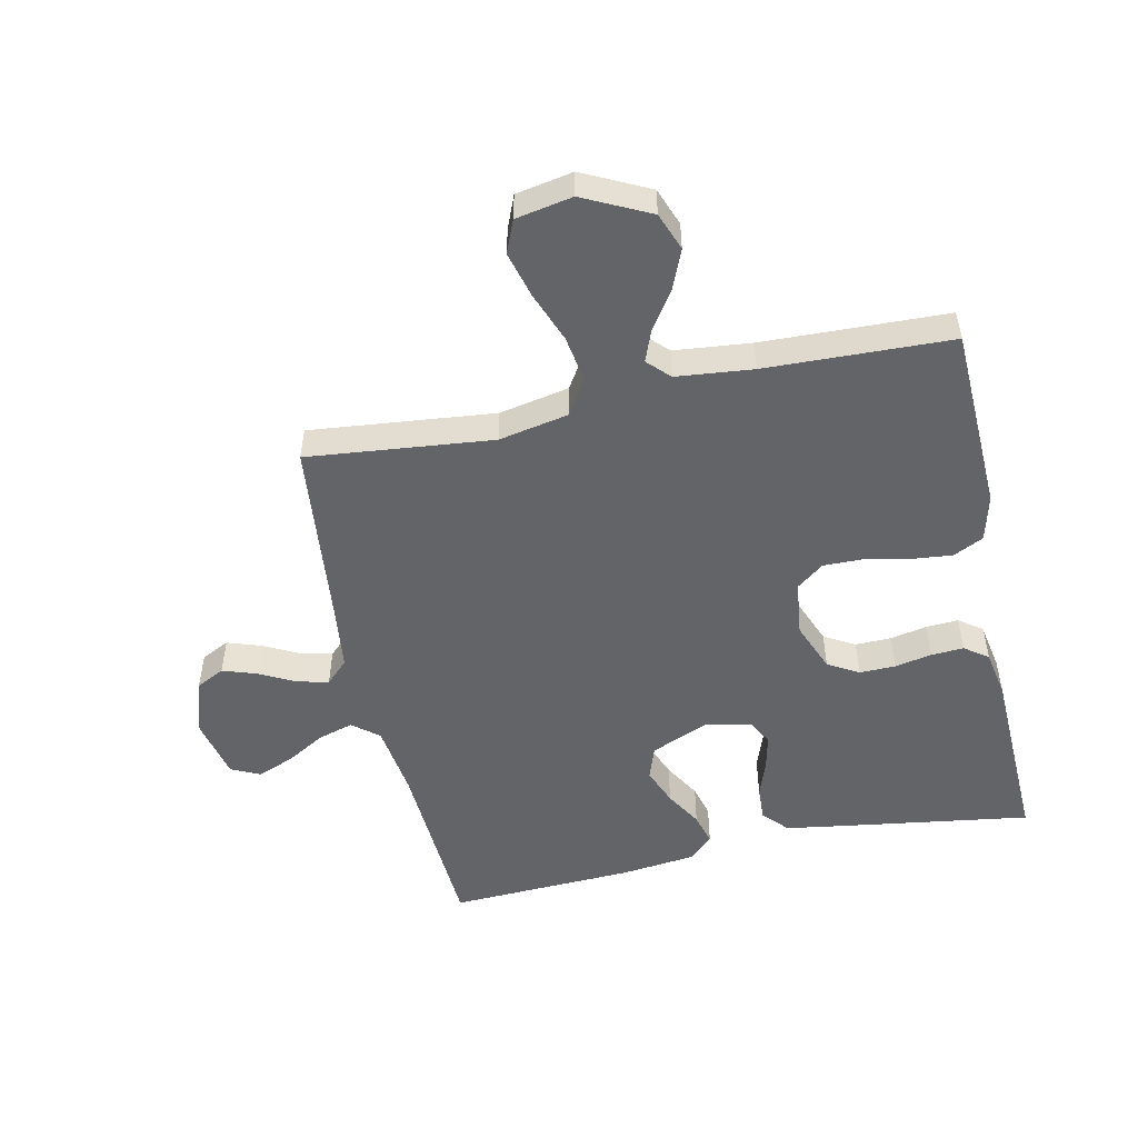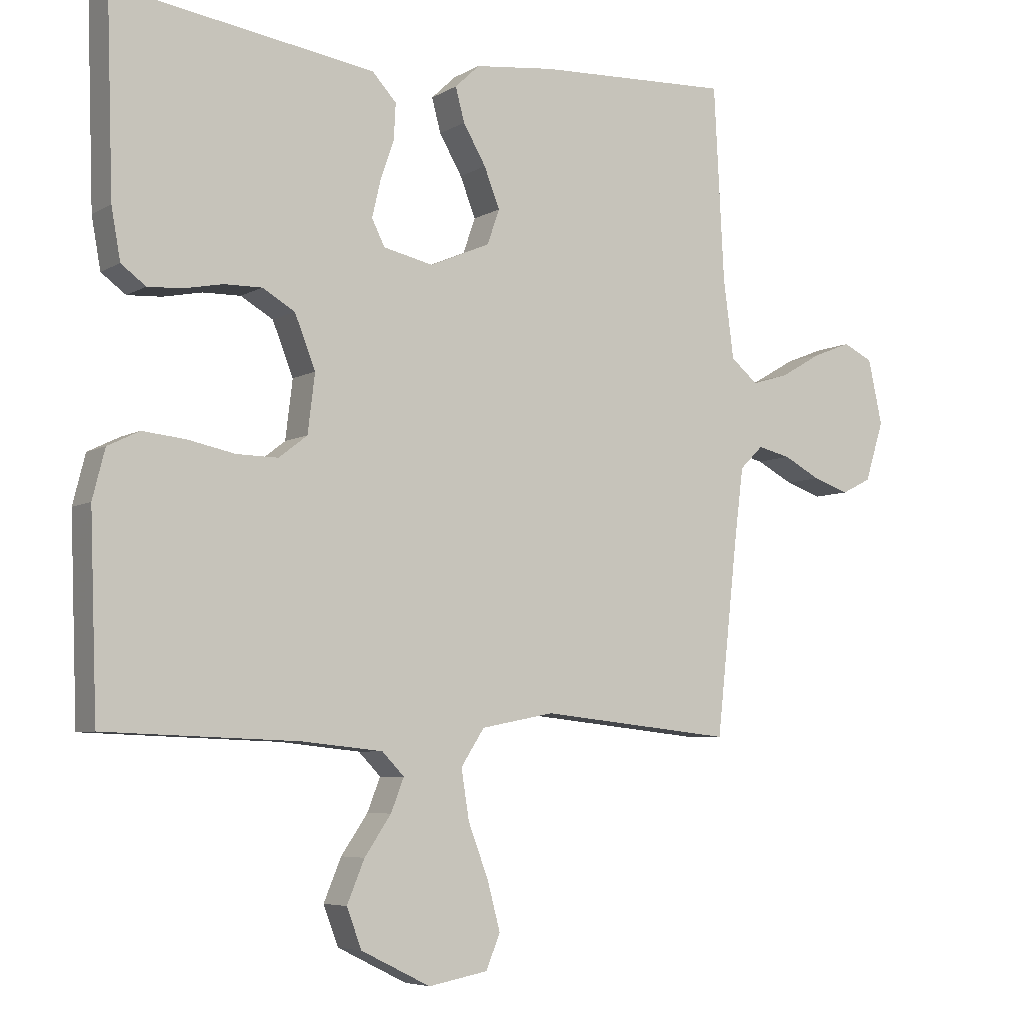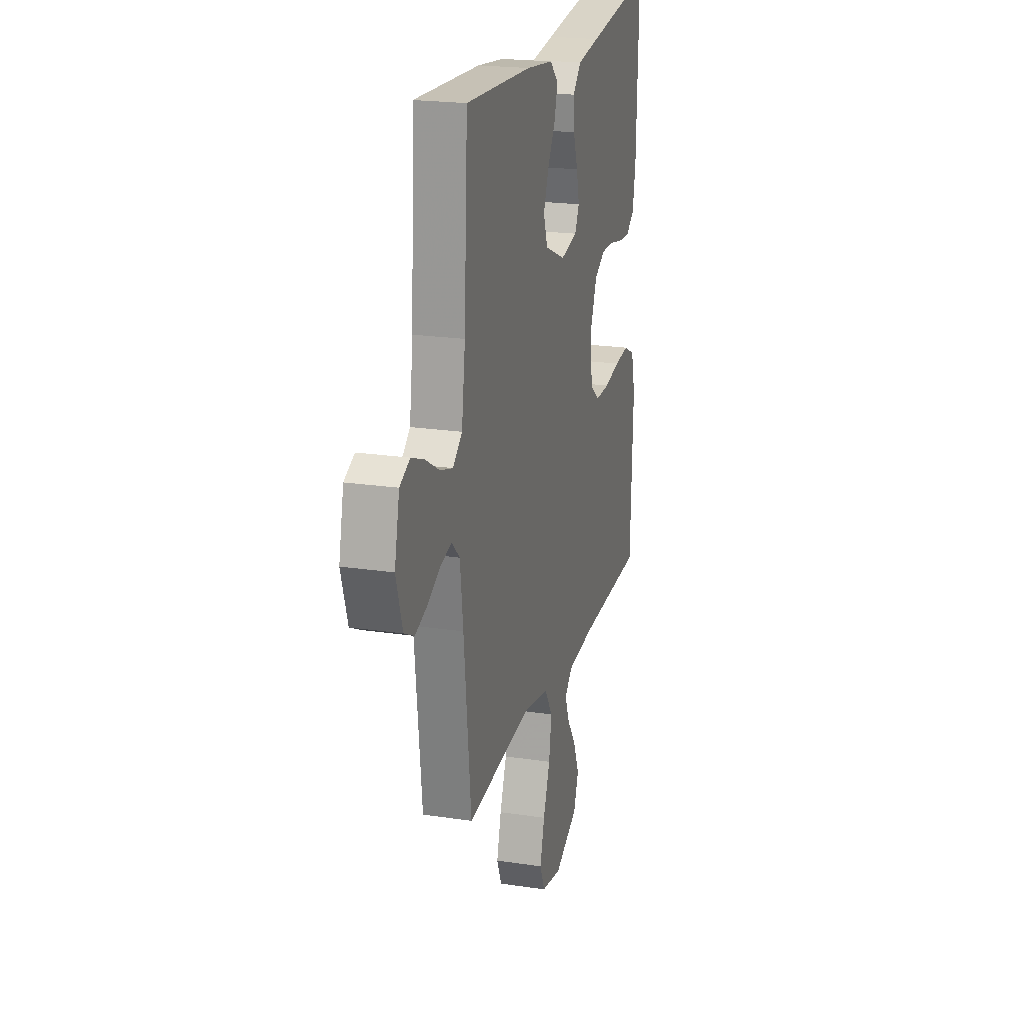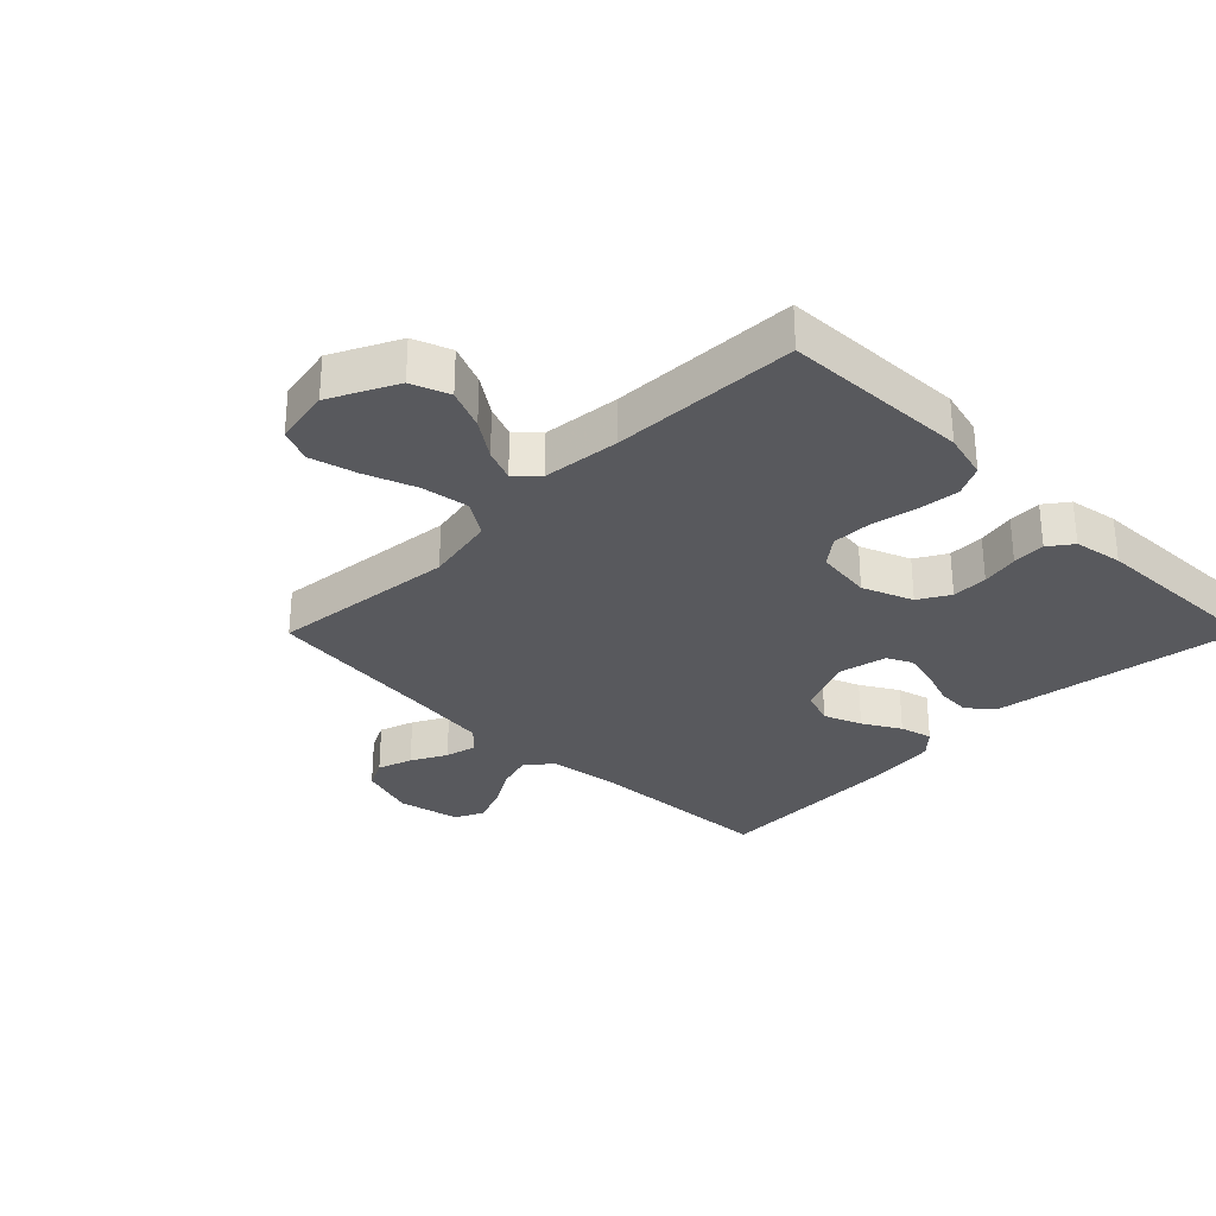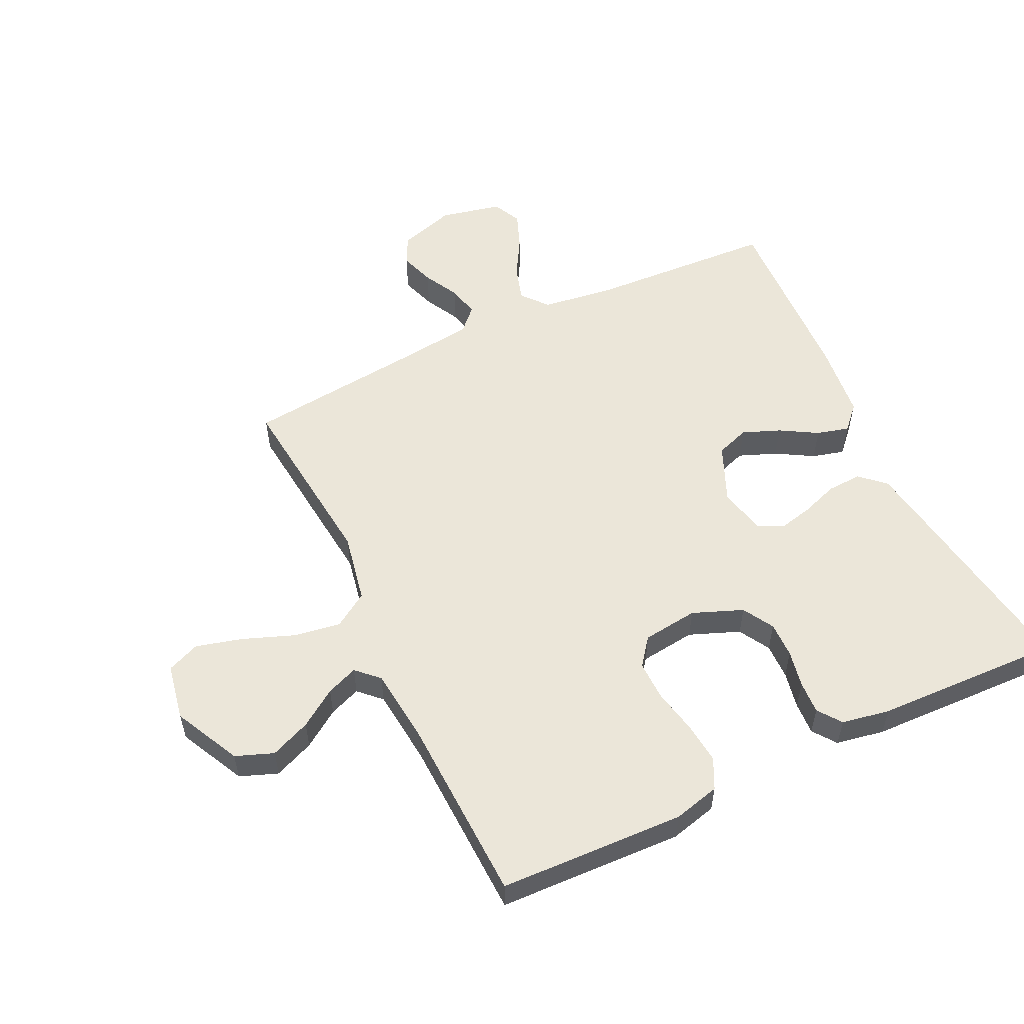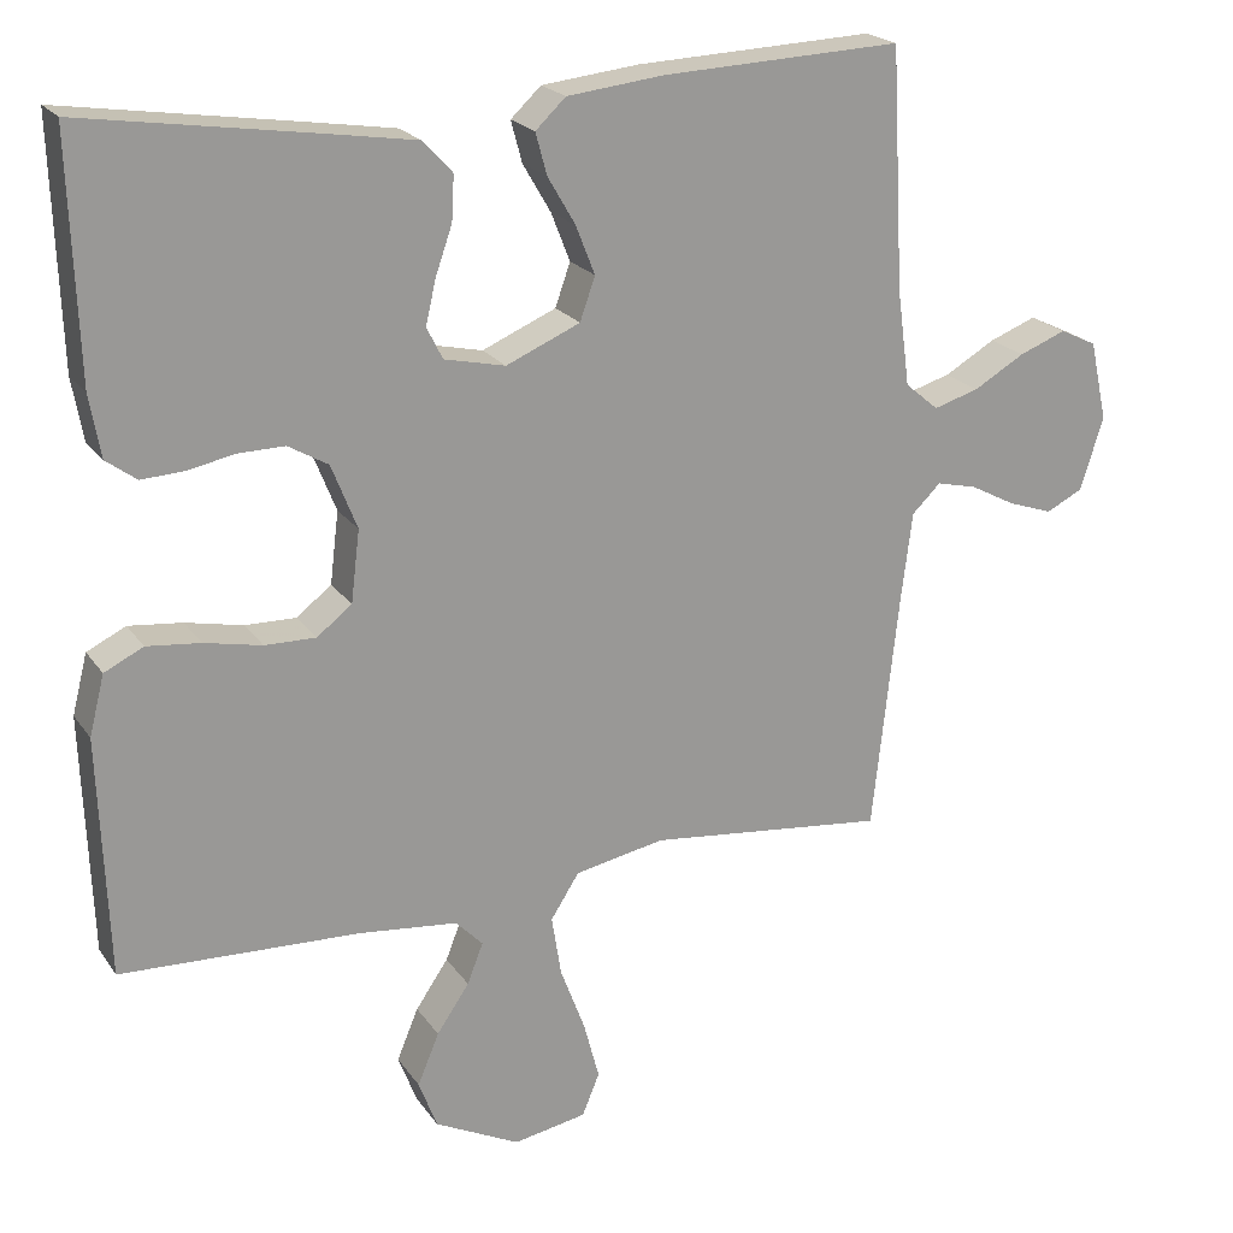
<metadata>
{"format":"obj","ext":"obj","renderer":"f3d","projection":"perspective","resolution":1024,"background":"white","views":[{"elev":-51.2,"azim":-167.7,"up":"+Y"},{"elev":-5.9,"azim":-31.2,"up":"+Z"},{"elev":21.1,"azim":105.1,"up":"+Z"},{"elev":-30.2,"azim":-134.9,"up":"+Y"},{"elev":55.1,"azim":-115.5,"up":"+Y"},{"elev":21.0,"azim":-25.0,"up":"+Z"}]}
</metadata>
<code>
v -0.5 0.07 -0.5
v -0.511 0.07 -0.2
v -0.492 0.07 -0.125
v -0.443 0.07 -0.101
v -0.376 0.07 -0.108
v -0.304 0.07 -0.123
v -0.24 0.07 -0.124
v -0.196 0.07 -0.09
v -0.185 0.07 0
v -0.217 0.07 0.081
v -0.267 0.07 0.11
v -0.325 0.07 0.109
v -0.385 0.07 0.097
v -0.438 0.07 0.094
v -0.476 0.07 0.122
v -0.49 0.07 0.2
v -0.5 0.07 0.5
v -0.2 0.07 0.455
v -0.097 0.07 0.439
v -0.06 0.07 0.399
v -0.063 0.07 0.343
v -0.084 0.07 0.283
v -0.097 0.07 0.227
v -0.077 0.07 0.187
v 0 0.07 0.17
v 0.093 0.07 0.21
v 0.112 0.07 0.264
v 0.088 0.07 0.325
v 0.053 0.07 0.385
v 0.039 0.07 0.437
v 0.077 0.07 0.473
v 0.2 0.07 0.487
v 0.5 0.07 0.5
v 0.516 0.07 0.2
v 0.532 0.07 0.08
v 0.574 0.07 0.045
v 0.631 0.07 0.062
v 0.695 0.07 0.099
v 0.754 0.07 0.122
v 0.8 0.07 0.1
v 0.822 0.07 0
v 0.793 0.07 -0.092
v 0.747 0.07 -0.115
v 0.691 0.07 -0.096
v 0.634 0.07 -0.066
v 0.583 0.07 -0.054
v 0.547 0.07 -0.089
v 0.533 0.07 -0.2
v 0.5 0.07 -0.5
v 0.2 0.07 -0.468
v 0.087 0.07 -0.49
v 0.051 0.07 -0.546
v 0.063 0.07 -0.622
v 0.094 0.07 -0.704
v 0.114 0.07 -0.779
v 0.092 0.07 -0.832
v 0 0.07 -0.849
v -0.107 0.07 -0.796
v -0.13 0.07 -0.735
v -0.103 0.07 -0.67
v -0.062 0.07 -0.61
v -0.042 0.07 -0.559
v -0.076 0.07 -0.524
v -0.2 0.07 -0.511
v -0.5 0 -0.5
v -0.511 0 -0.2
v -0.492 0 -0.125
v -0.443 0 -0.101
v -0.376 0 -0.108
v -0.304 0 -0.123
v -0.24 0 -0.124
v -0.196 0 -0.09
v -0.185 0 0
v -0.217 0 0.081
v -0.267 0 0.11
v -0.325 0 0.109
v -0.385 0 0.097
v -0.438 0 0.094
v -0.476 0 0.122
v -0.49 0 0.2
v -0.5 0 0.5
v -0.2 0 0.455
v -0.097 0 0.439
v -0.06 0 0.399
v -0.063 0 0.343
v -0.084 0 0.283
v -0.097 0 0.227
v -0.077 0 0.187
v 0 0 0.17
v 0.093 0 0.21
v 0.112 0 0.264
v 0.088 0 0.325
v 0.053 0 0.385
v 0.039 0 0.437
v 0.077 0 0.473
v 0.2 0 0.487
v 0.5 0 0.5
v 0.516 0 0.2
v 0.532 0 0.08
v 0.574 0 0.045
v 0.631 0 0.062
v 0.695 0 0.099
v 0.754 0 0.122
v 0.8 0 0.1
v 0.822 0 0
v 0.793 0 -0.092
v 0.747 0 -0.115
v 0.691 0 -0.096
v 0.634 0 -0.066
v 0.583 0 -0.054
v 0.547 0 -0.089
v 0.533 0 -0.2
v 0.5 0 -0.5
v 0.2 0 -0.468
v 0.087 0 -0.49
v 0.051 0 -0.546
v 0.063 0 -0.622
v 0.094 0 -0.704
v 0.114 0 -0.779
v 0.092 0 -0.832
v 0 0 -0.849
v -0.107 0 -0.796
v -0.13 0 -0.735
v -0.103 0 -0.67
v -0.062 0 -0.61
v -0.042 0 -0.559
v -0.076 0 -0.524
v -0.2 0 -0.511
f 59 60 61
f 58 59 61
f 57 58 61
f 56 57 61
f 55 56 61
f 54 55 61
f 53 54 61
f 52 53 61 62
f 51 52 62 63
f 48 49 50
f 47 48 50 51
f 51 63 64
f 47 51 64
f 46 47 64
f 43 44 45
f 42 43 45
f 41 42 45
f 40 41 45
f 39 40 45
f 38 39 45
f 37 38 45
f 36 37 45 46
f 32 33 34
f 31 32 34
f 30 31 34
f 29 30 34
f 28 29 34
f 27 28 34 35
f 35 36 46
f 27 35 46
f 26 27 46
f 20 21 22
f 19 20 22
f 18 19 22
f 17 18 22
f 16 17 22
f 15 16 22
f 14 15 22
f 13 14 22
f 12 13 22
f 11 12 22 23
f 10 11 23 24
f 4 5 6
f 3 4 6
f 2 3 6
f 1 2 6
f 64 1 6
f 64 6 7
f 25 26 46 64
f 9 10 24 25
f 8 9 25 64
f 7 8 64
f 125 124 123
f 125 123 122
f 125 122 121
f 125 121 120
f 125 120 119
f 125 119 118
f 125 118 117
f 126 125 117 116
f 127 126 116 115
f 114 113 112
f 115 114 112 111
f 128 127 115
f 128 115 111
f 128 111 110
f 109 108 107
f 109 107 106
f 109 106 105
f 109 105 104
f 109 104 103
f 109 103 102
f 109 102 101
f 110 109 101 100
f 98 97 96
f 98 96 95
f 98 95 94
f 98 94 93
f 98 93 92
f 99 98 92 91
f 110 100 99
f 110 99 91
f 110 91 90
f 86 85 84
f 86 84 83
f 86 83 82
f 86 82 81
f 86 81 80
f 86 80 79
f 86 79 78
f 86 78 77
f 86 77 76
f 87 86 76 75
f 88 87 75 74
f 70 69 68
f 70 68 67
f 70 67 66
f 70 66 65
f 70 65 128
f 71 70 128
f 128 110 90 89
f 89 88 74 73
f 128 89 73 72
f 128 72 71
f 1 65 66 2
f 2 66 67 3
f 3 67 68 4
f 4 68 69 5
f 5 69 70 6
f 6 70 71 7
f 7 71 72 8
f 8 72 73 9
f 9 73 74 10
f 10 74 75 11
f 11 75 76 12
f 12 76 77 13
f 13 77 78 14
f 14 78 79 15
f 15 79 80 16
f 16 80 81 17
f 17 81 82 18
f 18 82 83 19
f 19 83 84 20
f 20 84 85 21
f 21 85 86 22
f 22 86 87 23
f 23 87 88 24
f 24 88 89 25
f 25 89 90 26
f 26 90 91 27
f 27 91 92 28
f 28 92 93 29
f 29 93 94 30
f 30 94 95 31
f 31 95 96 32
f 32 96 97 33
f 33 97 98 34
f 34 98 99 35
f 35 99 100 36
f 36 100 101 37
f 37 101 102 38
f 38 102 103 39
f 39 103 104 40
f 40 104 105 41
f 41 105 106 42
f 42 106 107 43
f 43 107 108 44
f 44 108 109 45
f 45 109 110 46
f 46 110 111 47
f 47 111 112 48
f 48 112 113 49
f 49 113 114 50
f 50 114 115 51
f 51 115 116 52
f 52 116 117 53
f 53 117 118 54
f 54 118 119 55
f 55 119 120 56
f 56 120 121 57
f 57 121 122 58
f 58 122 123 59
f 59 123 124 60
f 60 124 125 61
f 61 125 126 62
f 62 126 127 63
f 63 127 128 64
f 64 128 65 1

</code>
